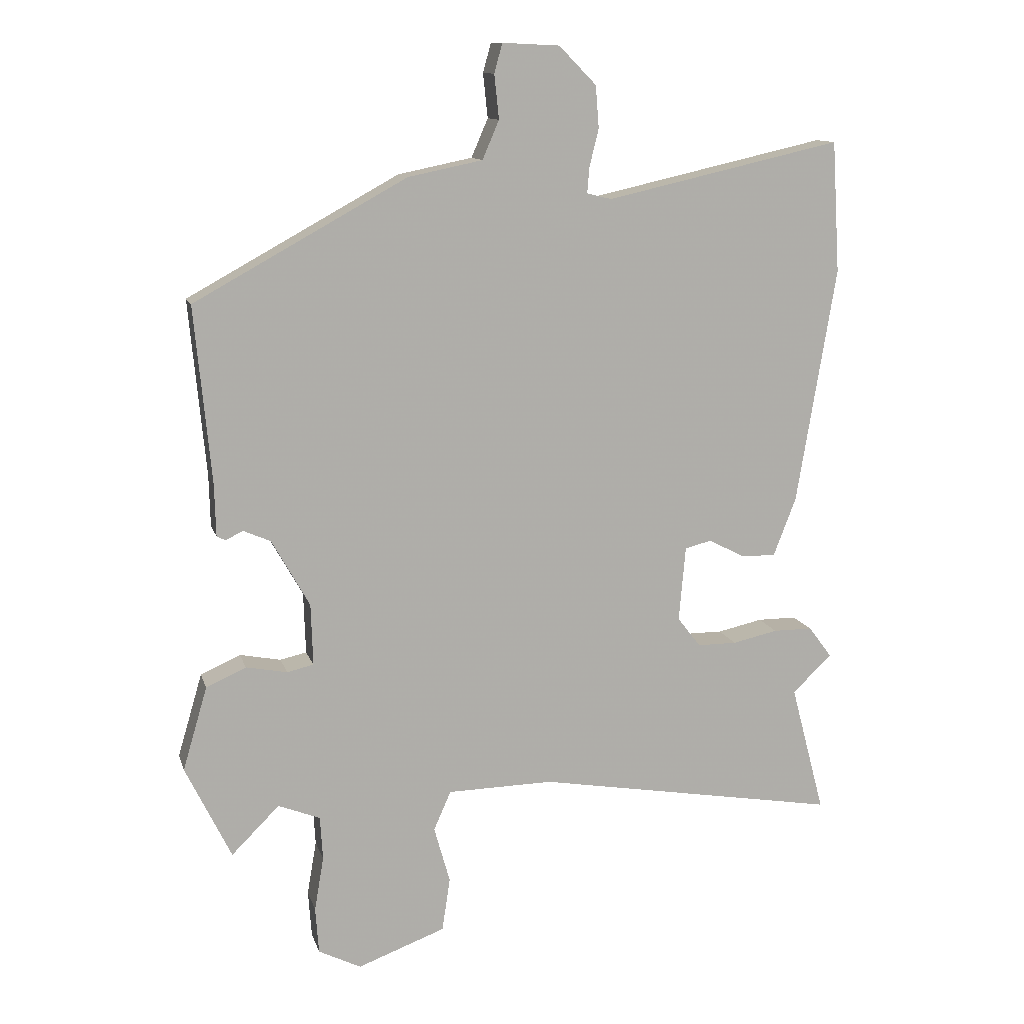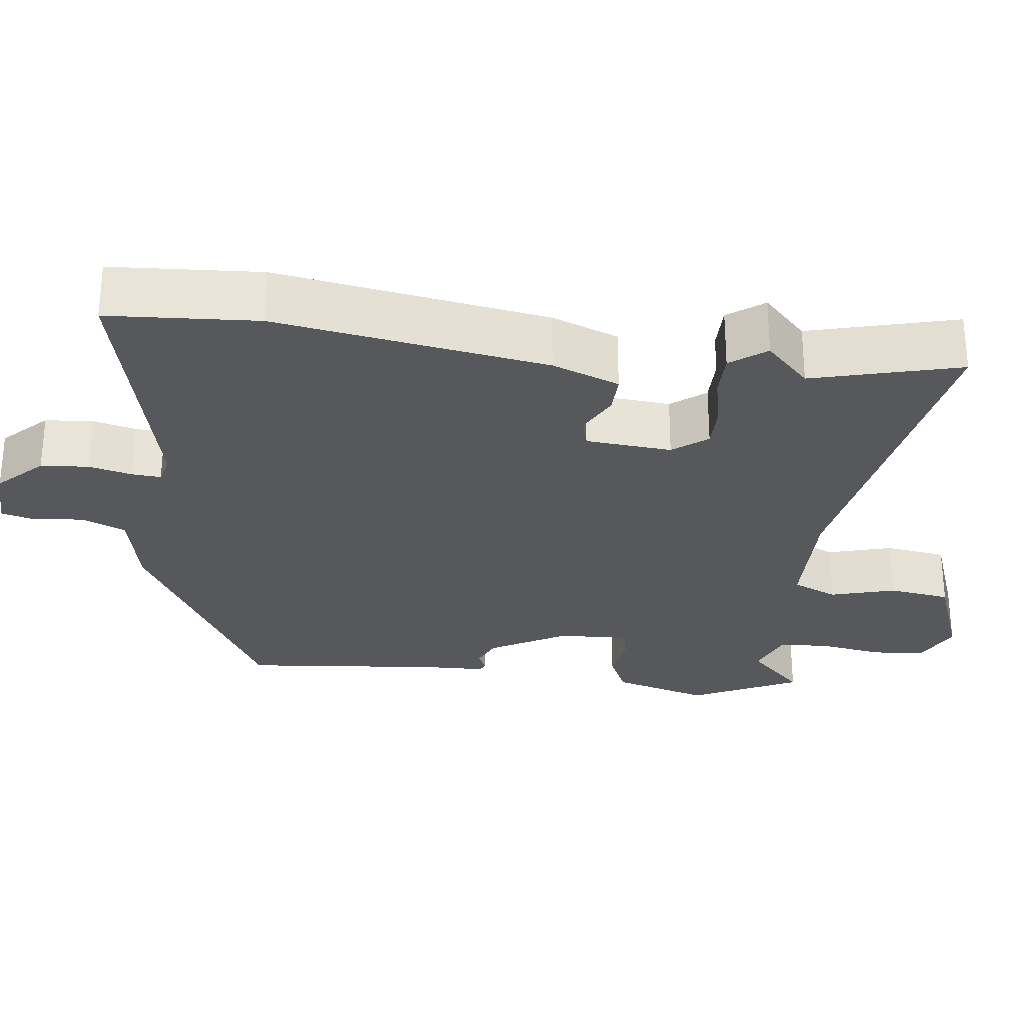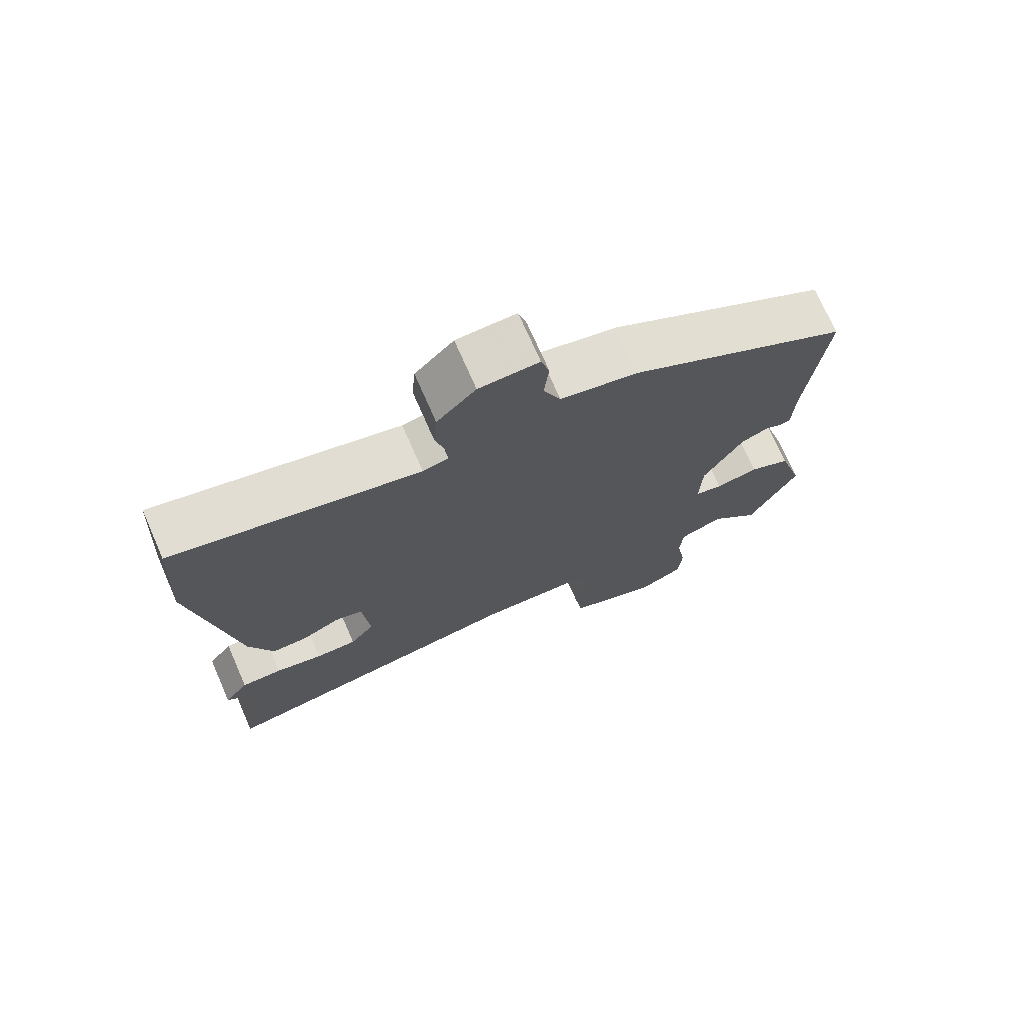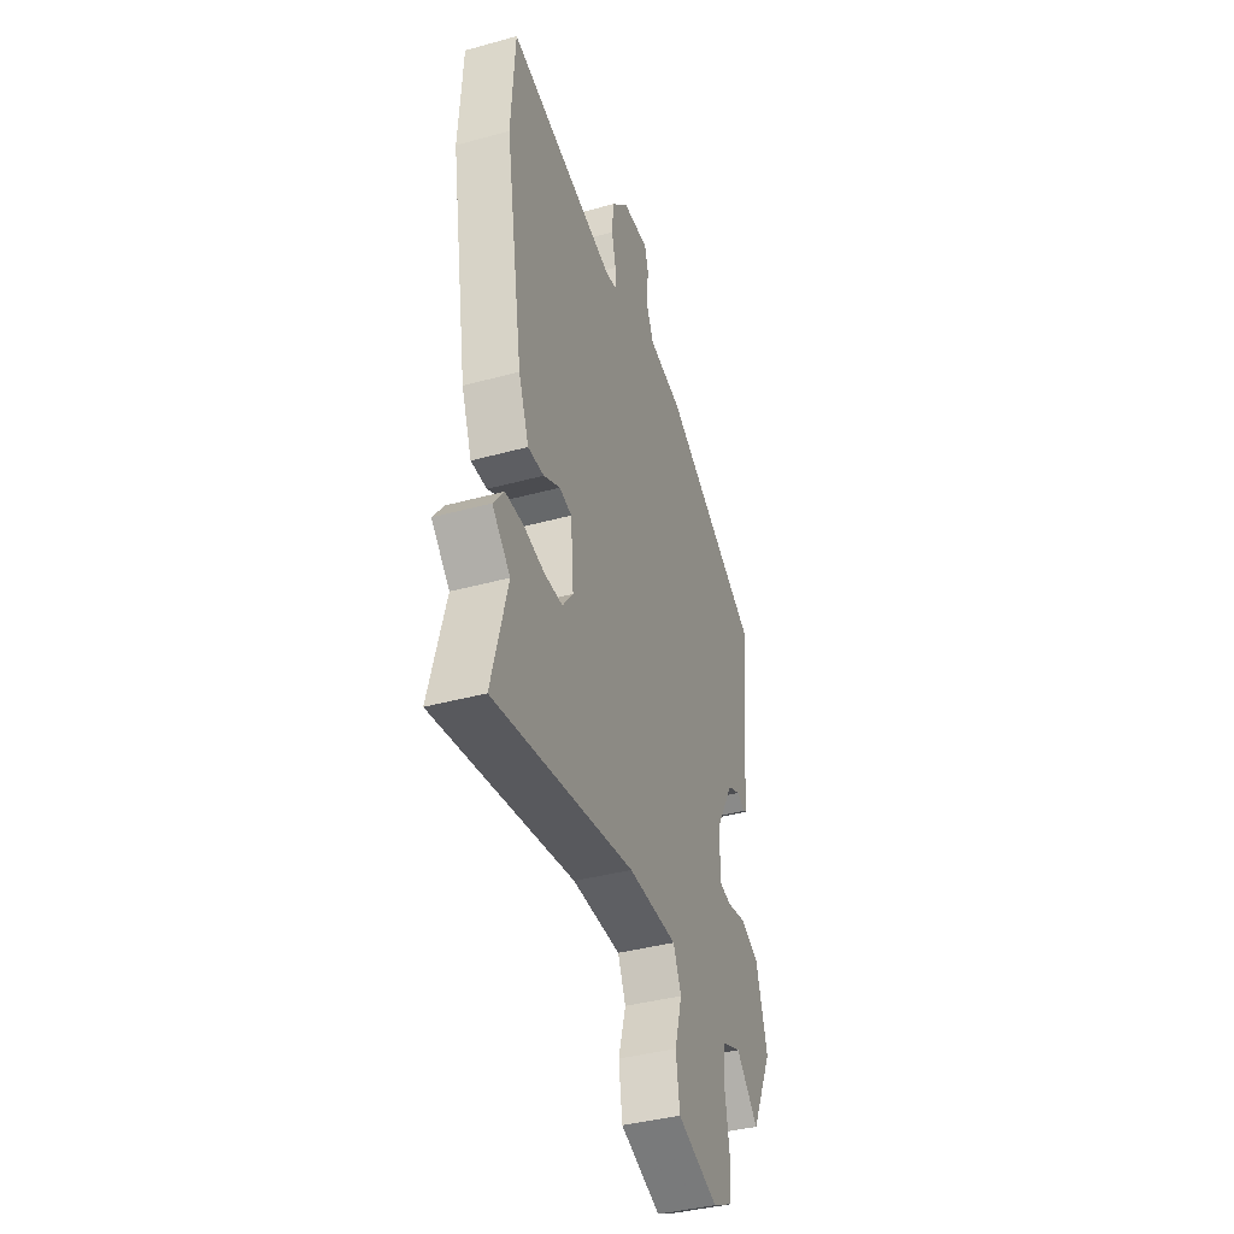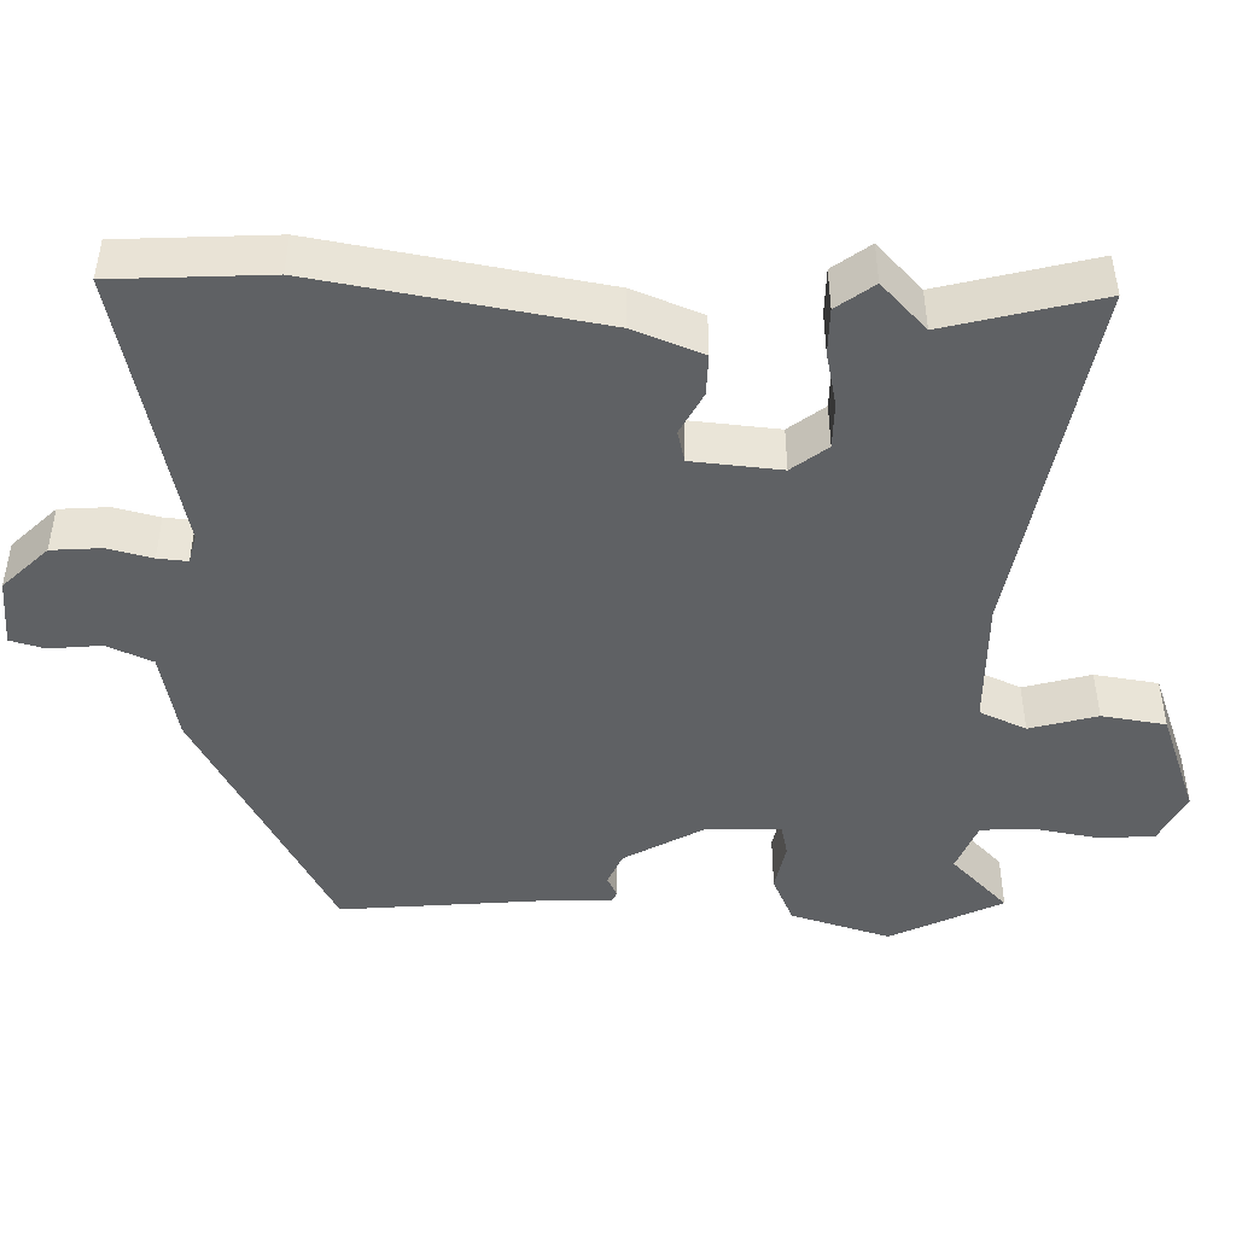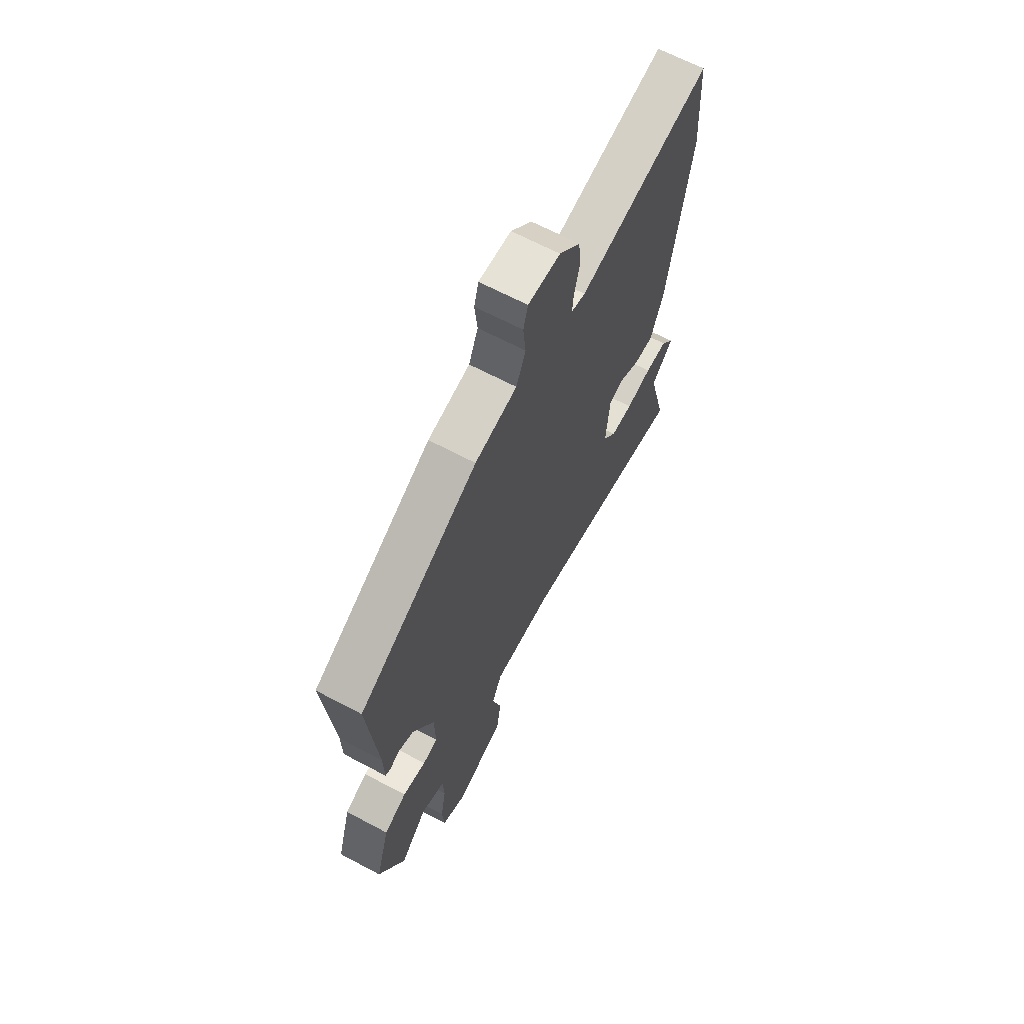
<metadata>
{"format":"obj","ext":"obj","renderer":"f3d","projection":"perspective","resolution":1024,"background":"white","views":[{"elev":12.1,"azim":-14.3,"up":"+Z"},{"elev":-28.2,"azim":83.1,"up":"+Y"},{"elev":73.0,"azim":156.3,"up":"+Z"},{"elev":-39.5,"azim":108.8,"up":"+Z"},{"elev":-46.7,"azim":88.3,"up":"+Y"},{"elev":65.7,"azim":-61.9,"up":"+Z"}]}
</metadata>
<code>
v 0.498 0.07 0.53
v 0.51 0.07 0.333
v 0.451 0.07 -0.023
v 0.417 0.07 -0.111
v 0.365 0.07 -0.11
v 0.311 0.07 -0.082
v 0.271 0.07 -0.092
v 0.261 0.07 -0.205
v 0.296 0.07 -0.25
v 0.355 0.07 -0.25
v 0.423 0.07 -0.235
v 0.482 0.07 -0.235
v 0.517 0.07 -0.282
v 0.458 0.07 -0.339
v 0.509 0.07 -0.533
v 0.052 0.07 -0.455
v -0.107 0.07 -0.458
v -0.133 0.07 -0.517
v -0.109 0.07 -0.602
v -0.121 0.07 -0.683
v -0.253 0.07 -0.732
v -0.317 0.07 -0.7
v -0.322 0.07 -0.63
v -0.308 0.07 -0.548
v -0.312 0.07 -0.482
v -0.375 0.07 -0.457
v -0.447 0.07 -0.529
v -0.516 0.07 -0.388
v -0.479 0.07 -0.262
v -0.419 0.07 -0.235
v -0.357 0.07 -0.247
v -0.317 0.07 -0.238
v -0.32 0.07 -0.145
v -0.377 0.07 -0.044
v -0.418 0.07 -0.026
v -0.444 0.07 -0.039
v -0.457 0.07 -0.032
v -0.459 0.07 0.046
v -0.484 0.07 0.311
v -0.165 0.07 0.487
v -0.053 0.07 0.51
v -0.028 0.07 0.568
v -0.035 0.07 0.634
v -0.023 0.07 0.678
v 0.063 0.07 0.674
v 0.119 0.07 0.617
v 0.124 0.07 0.554
v 0.11 0.07 0.497
v 0.107 0.07 0.459
v 0.144 0.07 0.45
v 0.498 0 0.53
v 0.51 0 0.333
v 0.451 0 -0.023
v 0.417 0 -0.111
v 0.365 0 -0.11
v 0.311 0 -0.082
v 0.271 0 -0.092
v 0.261 0 -0.205
v 0.296 0 -0.25
v 0.355 0 -0.25
v 0.423 0 -0.235
v 0.482 0 -0.235
v 0.517 0 -0.282
v 0.458 0 -0.339
v 0.509 0 -0.533
v 0.052 0 -0.455
v -0.107 0 -0.458
v -0.133 0 -0.517
v -0.109 0 -0.602
v -0.121 0 -0.683
v -0.253 0 -0.732
v -0.317 0 -0.7
v -0.322 0 -0.63
v -0.308 0 -0.548
v -0.312 0 -0.482
v -0.375 0 -0.457
v -0.447 0 -0.529
v -0.516 0 -0.388
v -0.479 0 -0.262
v -0.419 0 -0.235
v -0.357 0 -0.247
v -0.317 0 -0.238
v -0.32 0 -0.145
v -0.377 0 -0.044
v -0.418 0 -0.026
v -0.444 0 -0.039
v -0.457 0 -0.032
v -0.459 0 0.046
v -0.484 0 0.311
v -0.165 0 0.487
v -0.053 0 0.51
v -0.028 0 0.568
v -0.035 0 0.634
v -0.023 0 0.678
v 0.063 0 0.674
v 0.119 0 0.617
v 0.124 0 0.554
v 0.11 0 0.497
v 0.107 0 0.459
v 0.144 0 0.45
f 45 46 47 48
f 45 48 49
f 42 43 44 45
f 41 42 45 49
f 38 39 40 41
f 38 41 49
f 35 36 37 38
f 34 35 38 49
f 33 34 49 50
f 28 29 30 31
f 26 27 28 31
f 25 26 31 32
f 24 25 32
f 21 22 23 24
f 21 24 32
f 18 19 20 21
f 17 18 21 32
f 16 17 32 33
f 14 15 16 33
f 10 11 12 13
f 9 10 13 14
f 3 4 5 6
f 3 6 7
f 2 3 7
f 1 2 7
f 50 1 7
f 33 50 7 8
f 9 14 33
f 8 9 33
f 98 97 96 95
f 99 98 95
f 95 94 93 92
f 99 95 92 91
f 91 90 89 88
f 99 91 88
f 88 87 86 85
f 99 88 85 84
f 100 99 84 83
f 81 80 79 78
f 81 78 77 76
f 82 81 76 75
f 82 75 74
f 74 73 72 71
f 82 74 71
f 71 70 69 68
f 82 71 68 67
f 83 82 67 66
f 83 66 65 64
f 63 62 61 60
f 64 63 60 59
f 56 55 54 53
f 57 56 53
f 57 53 52
f 57 52 51
f 57 51 100
f 58 57 100 83
f 83 64 59
f 83 59 58
f 1 51 52 2
f 2 52 53 3
f 3 53 54 4
f 4 54 55 5
f 5 55 56 6
f 6 56 57 7
f 7 57 58 8
f 8 58 59 9
f 9 59 60 10
f 10 60 61 11
f 11 61 62 12
f 12 62 63 13
f 13 63 64 14
f 14 64 65 15
f 15 65 66 16
f 16 66 67 17
f 17 67 68 18
f 18 68 69 19
f 19 69 70 20
f 20 70 71 21
f 21 71 72 22
f 22 72 73 23
f 23 73 74 24
f 24 74 75 25
f 25 75 76 26
f 26 76 77 27
f 27 77 78 28
f 28 78 79 29
f 29 79 80 30
f 30 80 81 31
f 31 81 82 32
f 32 82 83 33
f 33 83 84 34
f 34 84 85 35
f 35 85 86 36
f 36 86 87 37
f 37 87 88 38
f 38 88 89 39
f 39 89 90 40
f 40 90 91 41
f 41 91 92 42
f 42 92 93 43
f 43 93 94 44
f 44 94 95 45
f 45 95 96 46
f 46 96 97 47
f 47 97 98 48
f 48 98 99 49
f 49 99 100 50
f 50 100 51 1

</code>
